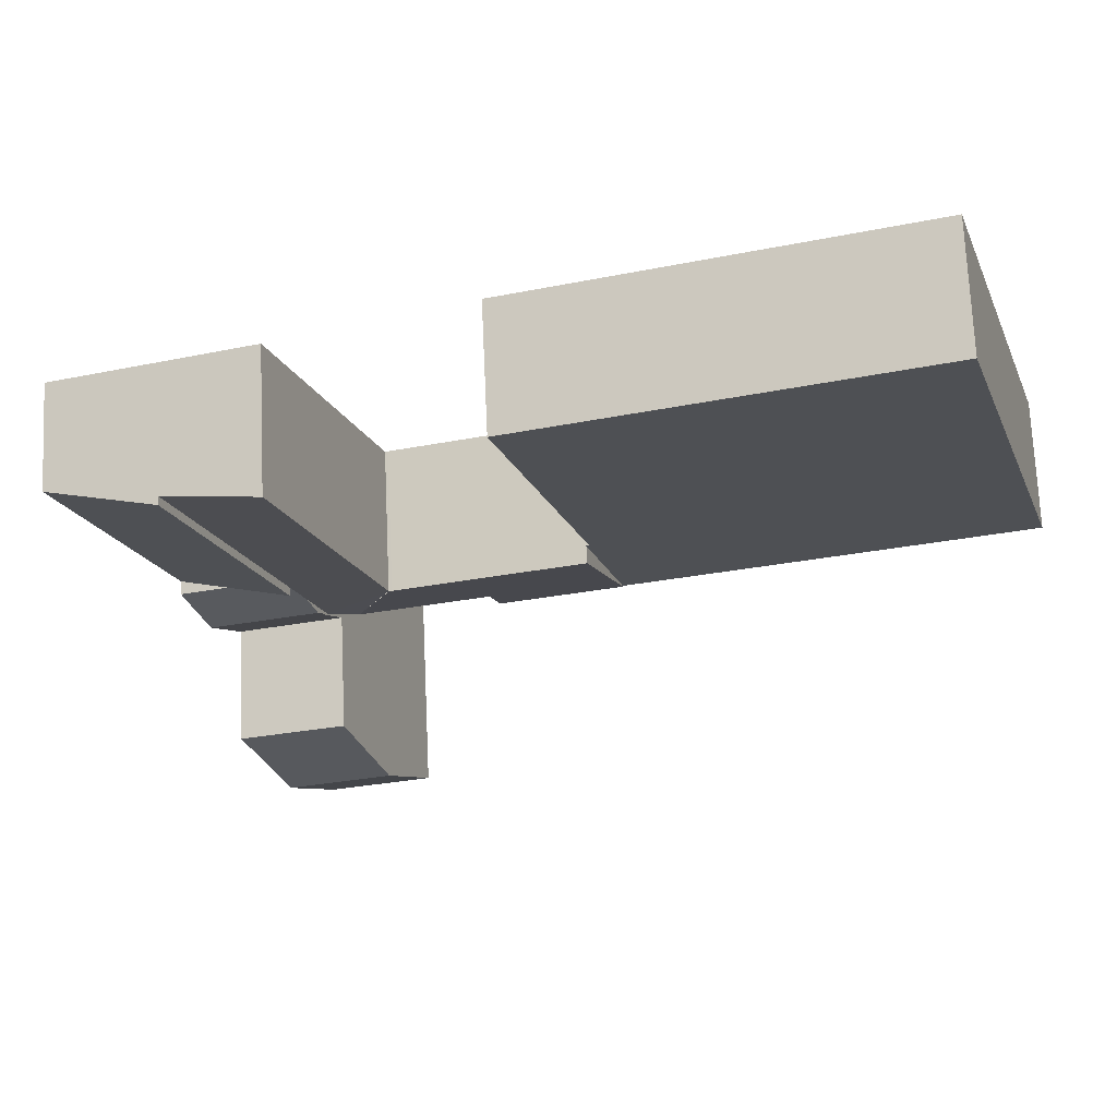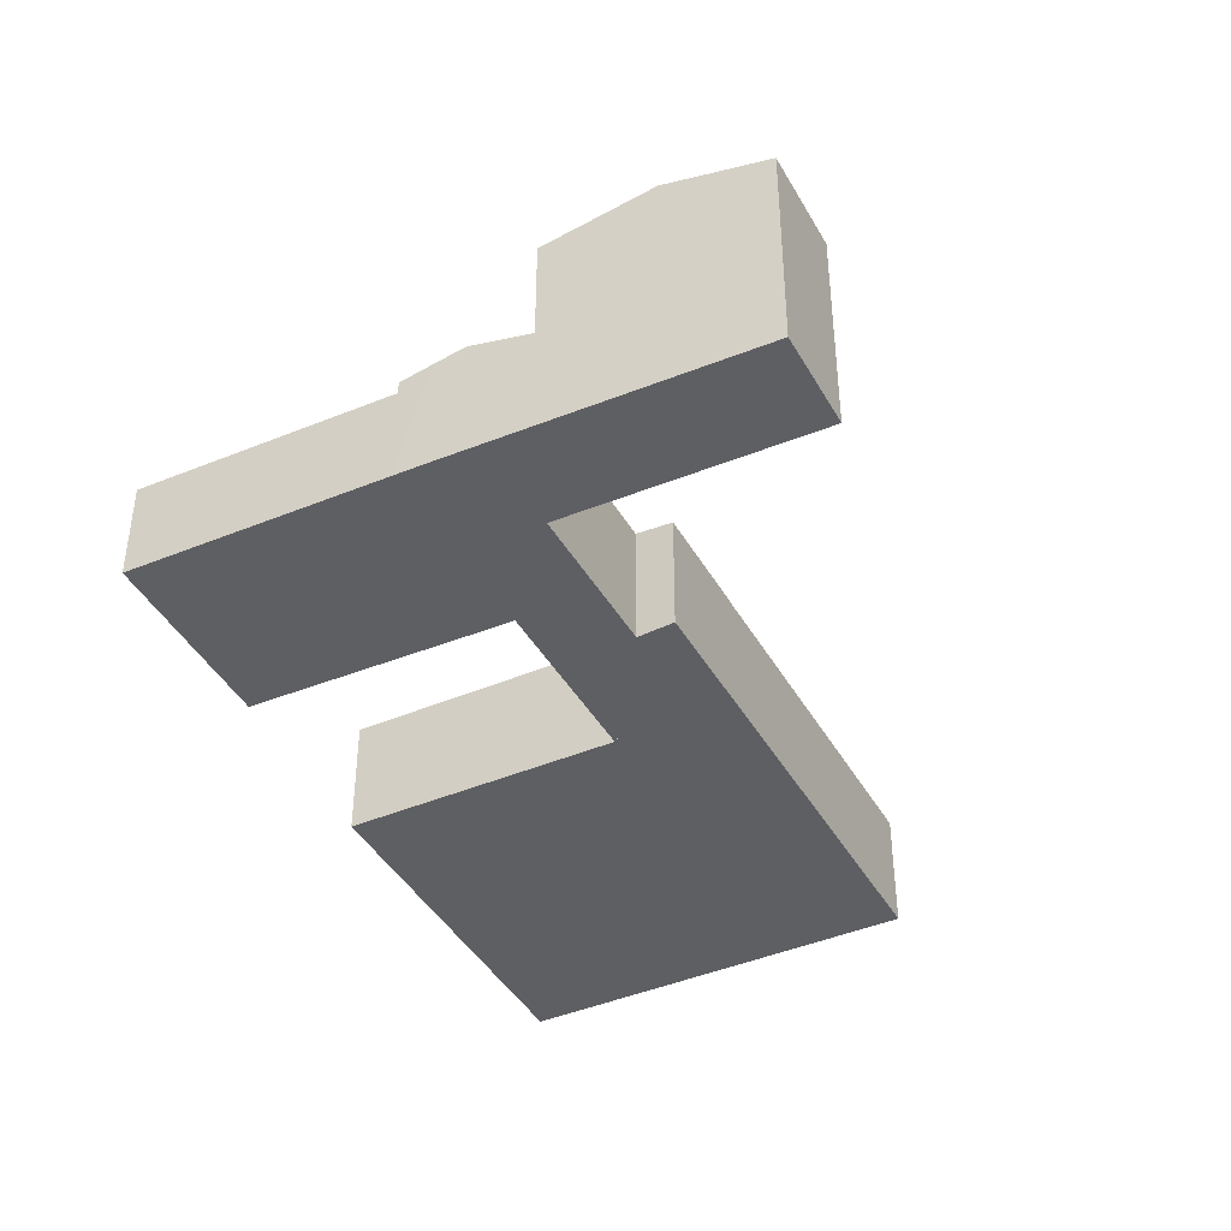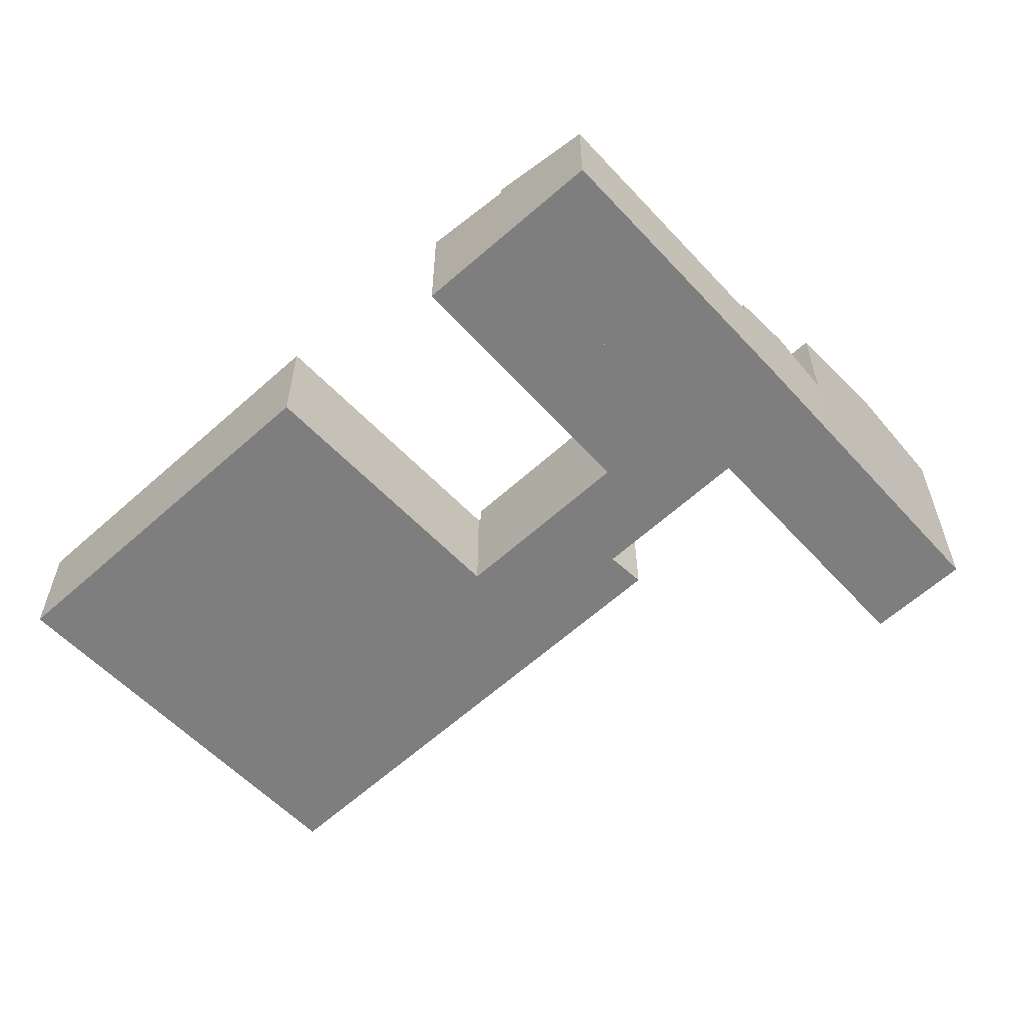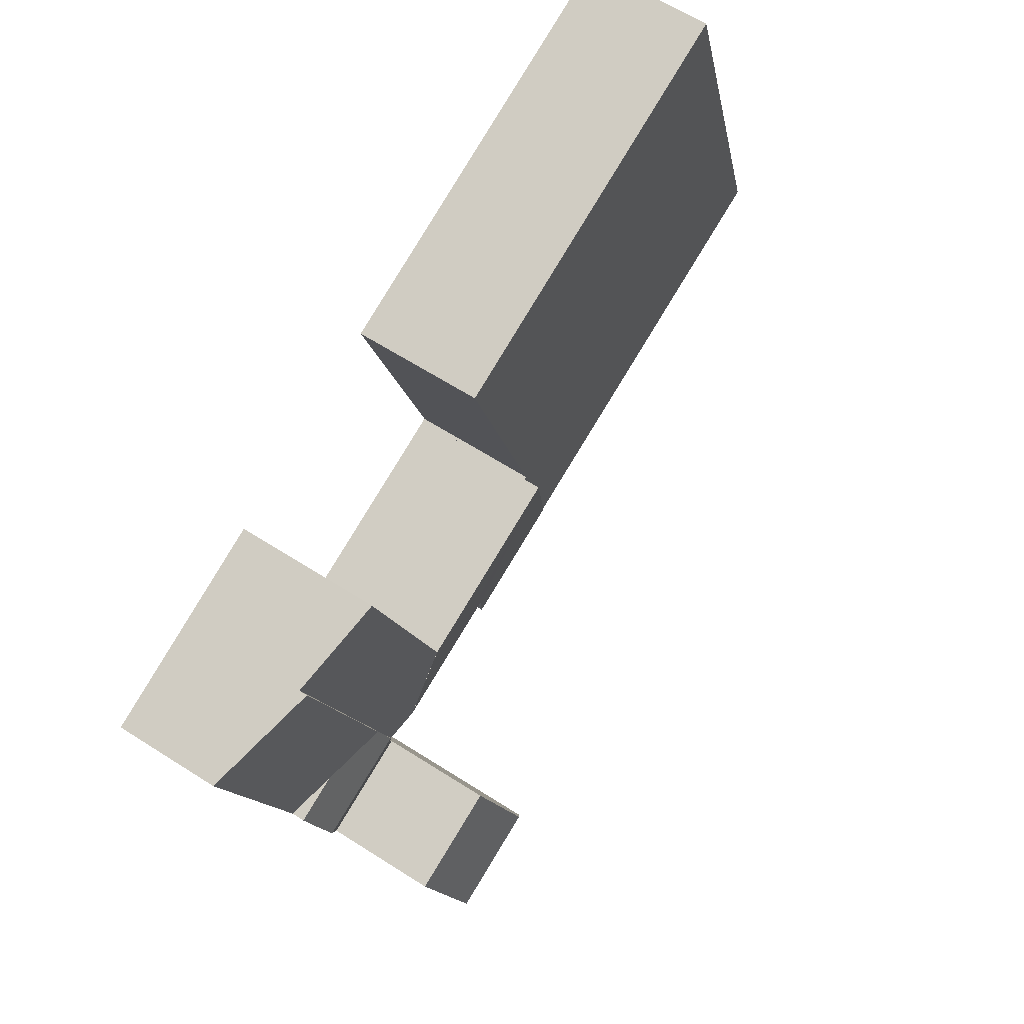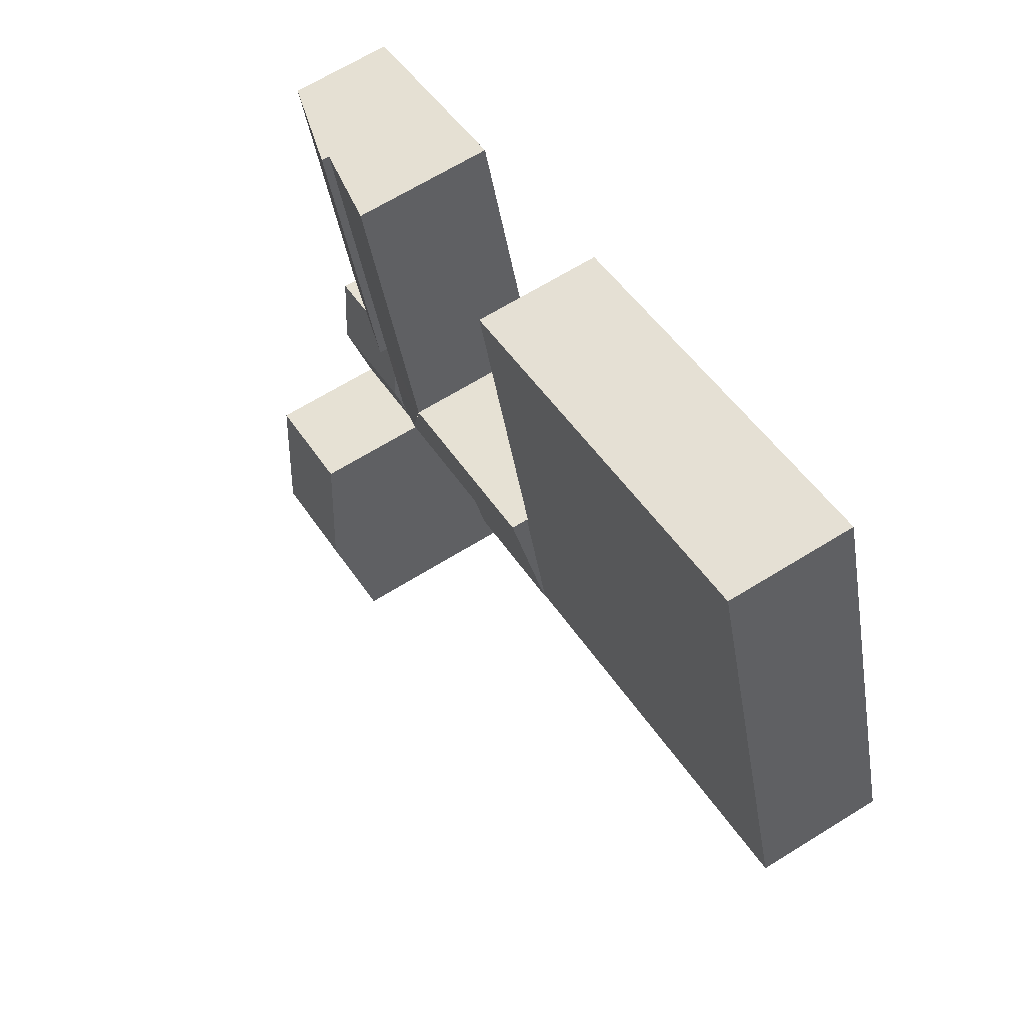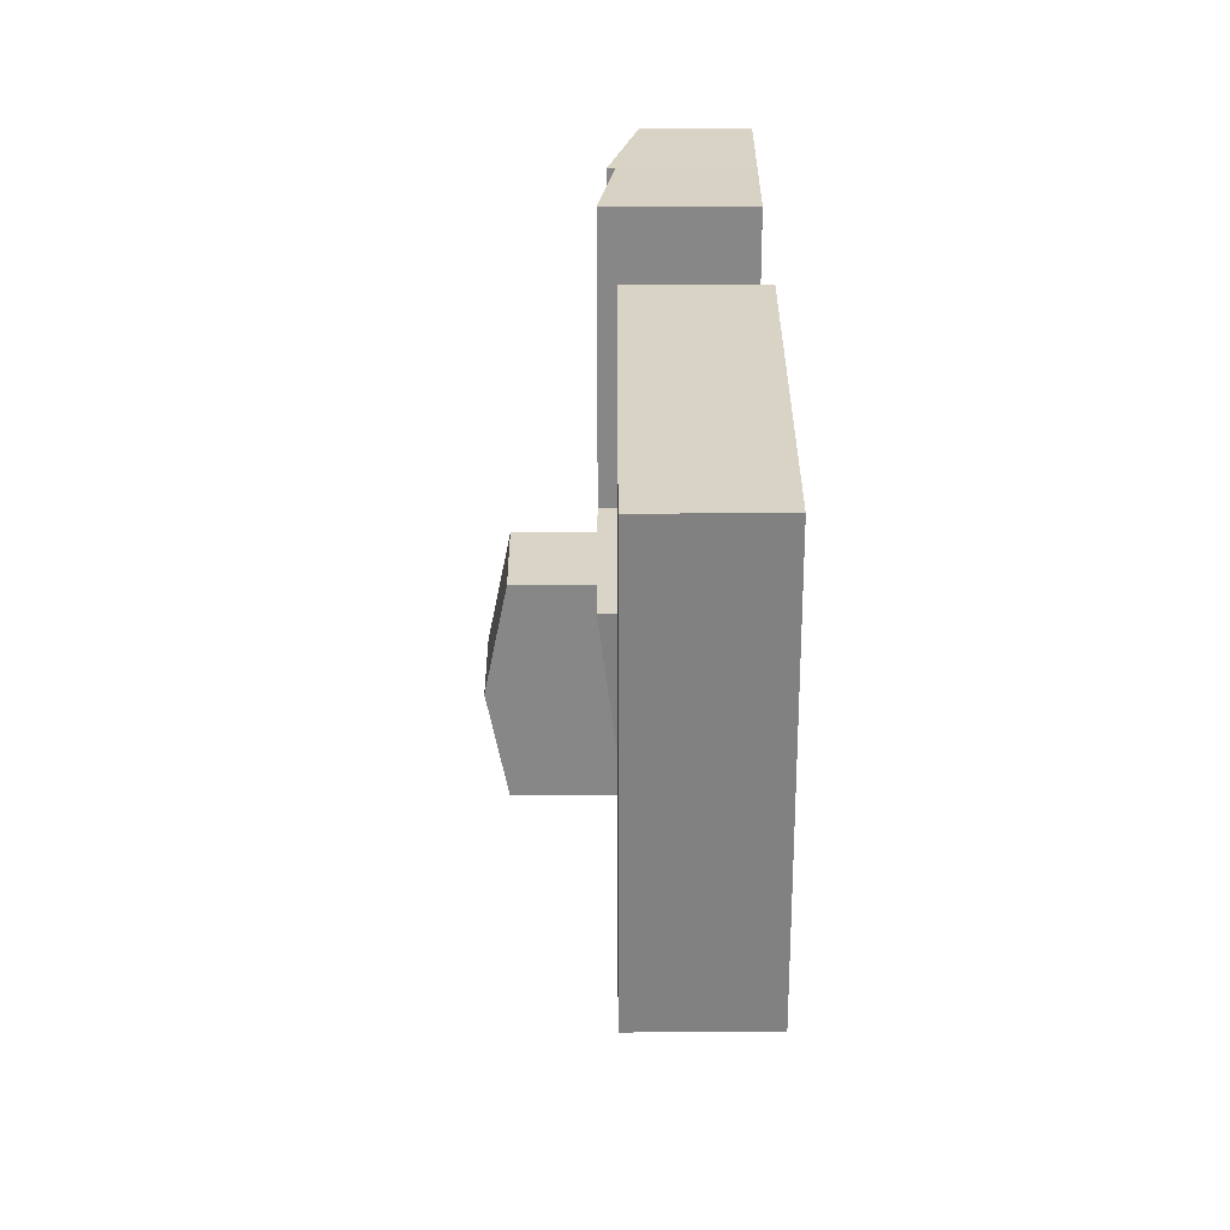
<metadata>
{"format":"obj","ext":"obj","renderer":"f3d","projection":"perspective","resolution":1024,"background":"white","views":[{"elev":71.2,"azim":177.4,"up":"+Z"},{"elev":-41.4,"azim":134.4,"up":"+Y"},{"elev":-59.5,"azim":60.4,"up":"+Y"},{"elev":62.5,"azim":123.1,"up":"+Z"},{"elev":65.7,"azim":-122.0,"up":"+Z"},{"elev":46.1,"azim":-90.1,"up":"+Z"}]}
</metadata>
<code>
v  26.48 3.211 -0.461
v  26.48 3.691 5.206
v  28.14 3.22 4.653
v  25.47 3.206 -3.552
v  24 3.618 -3.1
v  22.09 4.158 -2.509
v  24.83 4.158 5.753
v  24.83 -3.523e-16 5.753
v  28.14 -2.849e-16 4.653
v  26.48 -3.188e-16 5.206
v  26.48 2.823e-17 -0.461
v  25.47 2.175e-16 -3.552
v  22.09 1.536e-16 -2.509
v  24 1.898e-16 -3.1
v  22.93 7.876 -11.1
v  20.85 7.126 -6.547
v  24.13 7.124 -7.559
v  19.68 7.874 -10.07
v  21.8 7.167 -14.43
v  18.56 7.16 -13.43
v  20.85 4.009e-16 -6.547
v  19.68 6.164e-16 -10.07
v  18.56 8.223e-16 -13.43
v  24.13 4.629e-16 -7.559
v  21.8 8.836e-16 -14.43
v  22.93 6.794e-16 -11.1
v  22.09 3.901 -2.509
v  21.93 4.411 6.717
v  24.83 3.902 5.753
v  19.14 4.412 -1.601
v  21.68 3.901 -3.734
v  21.42 3.901 -4.514
v  21.19 3.901 -5.196
v  19.11 4.412 -1.708
v  20.19 4.075 -4.891
v  13.27 4.417 0.108
v  15.87 3.914 -4.908
v  12.12 3.914 -3.747
v  16.17 4.073 -3.662
v  18.14 4.074 -4.265
v  19.01 4.415 -1.678
v  19.09 4.415 -1.704
v  21.93 -4.113e-16 6.717
v  19.14 9.803e-17 -1.601
v  19.11 1.046e-16 -1.708
v  13.27 -6.613e-18 0.108
v  12.12 2.294e-16 -3.747
v  19.01 1.027e-16 -1.678
v  19.09 1.043e-16 -1.704
v  21.68 2.286e-16 -3.734
v  21.42 2.764e-16 -4.514
v  21.19 3.182e-16 -5.196
v  16.17 2.242e-16 -3.662
v  15.87 3.005e-16 -4.908
v  20.19 2.995e-16 -4.891
v  18.14 2.612e-16 -4.265
v  0 3.89 2.382e-16
v  13.27 3.89 0.108
v  12.12 3.89 -3.747
v  13.18 3.89 0.136
v  15.9 3.89 9.023
v  3.845 3.89 12.89
v  15.9 -5.525e-16 9.023
v  13.18 -8.328e-18 0.136
v  3.845 -7.892e-16 12.89
v  0 0 0
v  24.81 4.082 -5.557
v  21.19 3.924 -5.196
v  21.42 4.082 -4.514
v  21.29 3.924 -5.225
v  20.85 3.618 -6.547
v  24.13 3.618 -7.559
v  25.15 3.844 -4.531
v  25.47 3.618 -3.552
v  22.09 3.618 -2.509
v  21.29 3.199e-16 -5.225
v  25.15 2.774e-16 -4.531
v  24.81 3.403e-16 -5.557
g defaultobject
f 1 2 3
f 2 1 4
f 2 4 5
f 2 5 6
f 2 6 7
f 8 2 7
f 2 8 3
f 3 8 9
f 9 8 10
f 9 1 3
f 1 9 11
f 1 11 4
f 4 11 12
f 12 5 4
f 5 12 6
f 6 12 13
f 13 12 14
f 13 7 6
f 7 13 8
f 11 14 12
f 14 11 13
f 13 11 8
f 8 11 9
f 8 9 10
f 15 16 17
f 16 15 18
f 19 18 15
f 18 19 20
f 18 21 16
f 21 18 20
f 21 20 22
f 22 20 23
f 21 17 16
f 17 21 24
f 24 15 17
f 15 24 19
f 19 24 25
f 25 24 26
f 25 20 19
f 20 25 23
f 22 24 21
f 24 22 26
f 26 22 23
f 26 23 25
f 27 28 29
f 28 27 30
f 30 27 31
f 30 31 32
f 30 32 33
f 30 33 34
f 34 33 35
f 36 37 38
f 37 36 39
f 39 36 40
f 40 36 41
f 40 41 35
f 35 41 42
f 30 43 28
f 43 30 34
f 43 34 44
f 44 34 45
f 38 46 36
f 46 38 47
f 43 29 28
f 29 43 8
f 46 41 36
f 41 46 48
f 41 48 42
f 42 48 49
f 49 34 42
f 34 49 45
f 8 27 29
f 27 8 13
f 27 13 31
f 31 13 32
f 32 13 50
f 32 50 33
f 33 50 51
f 33 51 52
f 53 37 39
f 37 53 54
f 52 35 33
f 35 52 40
f 40 52 39
f 39 52 55
f 39 55 56
f 39 56 53
f 54 38 37
f 38 54 47
f 54 46 47
f 46 54 53
f 46 53 48
f 48 53 56
f 48 56 55
f 48 55 49
f 49 55 45
f 45 55 44
f 44 55 43
f 43 55 52
f 43 52 51
f 43 51 50
f 43 50 13
f 43 13 8
f 57 58 59
f 58 57 60
f 60 57 61
f 61 57 62
f 63 60 61
f 60 63 64
f 46 59 58
f 59 46 47
f 64 58 60
f 58 64 46
f 65 61 62
f 61 65 63
f 47 57 59
f 57 47 66
f 66 62 57
f 62 66 65
f 46 66 47
f 66 46 64
f 66 64 63
f 66 63 65
f 67 68 69
f 68 67 70
f 70 67 71
f 71 67 72
f 73 5 74
f 5 73 75
f 75 73 31
f 31 73 67
f 31 67 69
f 71 76 70
f 76 71 21
f 52 69 68
f 69 52 31
f 31 52 75
f 75 52 51
f 75 51 13
f 13 51 50
f 76 68 70
f 68 76 52
f 24 71 72
f 71 24 21
f 13 5 75
f 5 13 74
f 74 13 12
f 12 13 14
f 12 73 74
f 73 12 67
f 67 12 72
f 72 12 24
f 24 12 77
f 24 77 78
f 52 76 51
f 14 77 12
f 77 14 78
f 78 14 13
f 78 13 24
f 24 13 50
f 24 50 51
f 24 51 76
f 24 76 21

</code>
